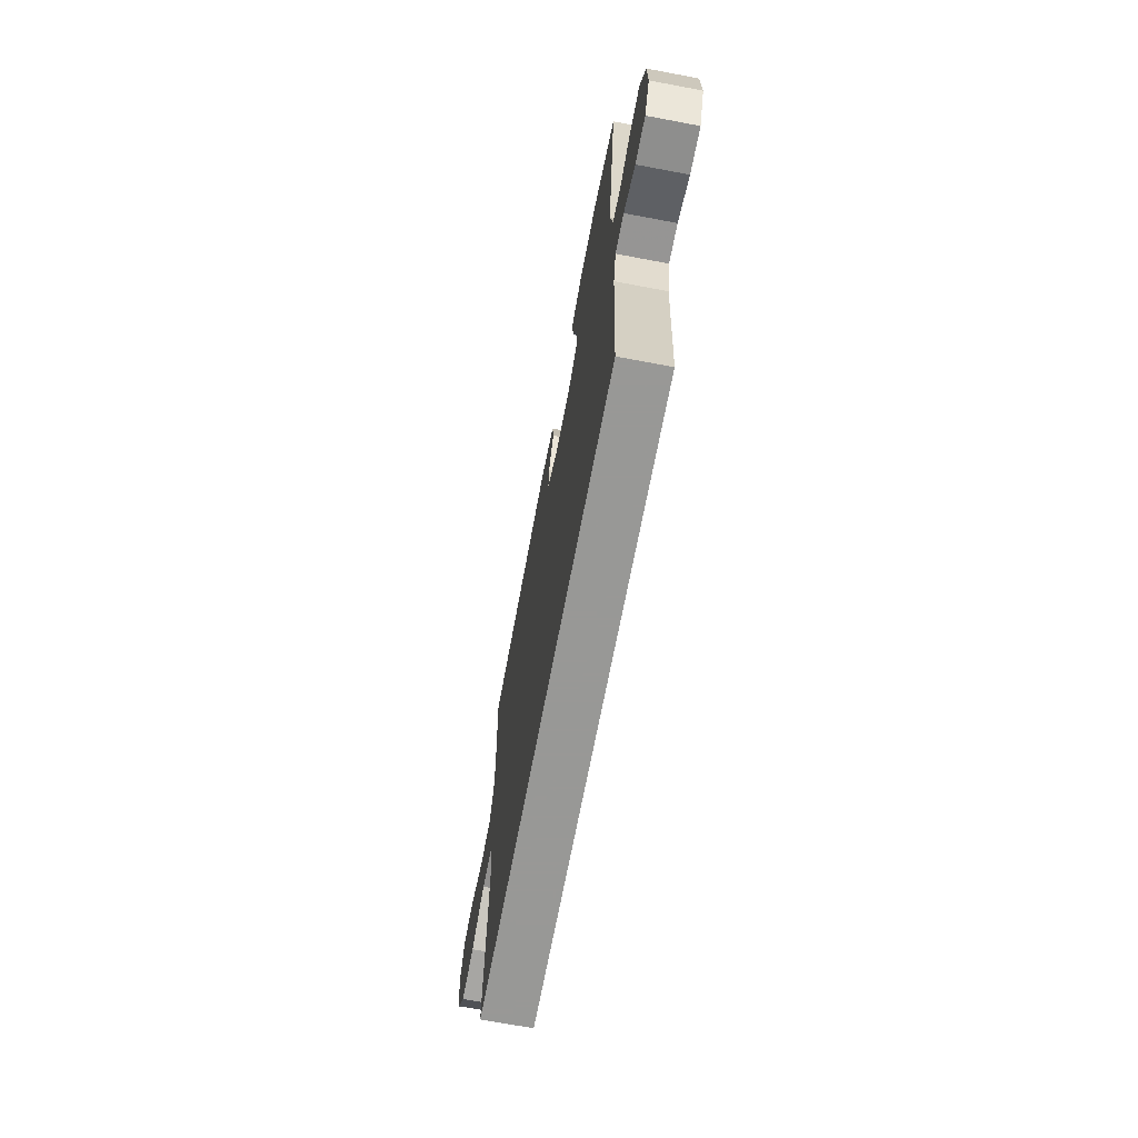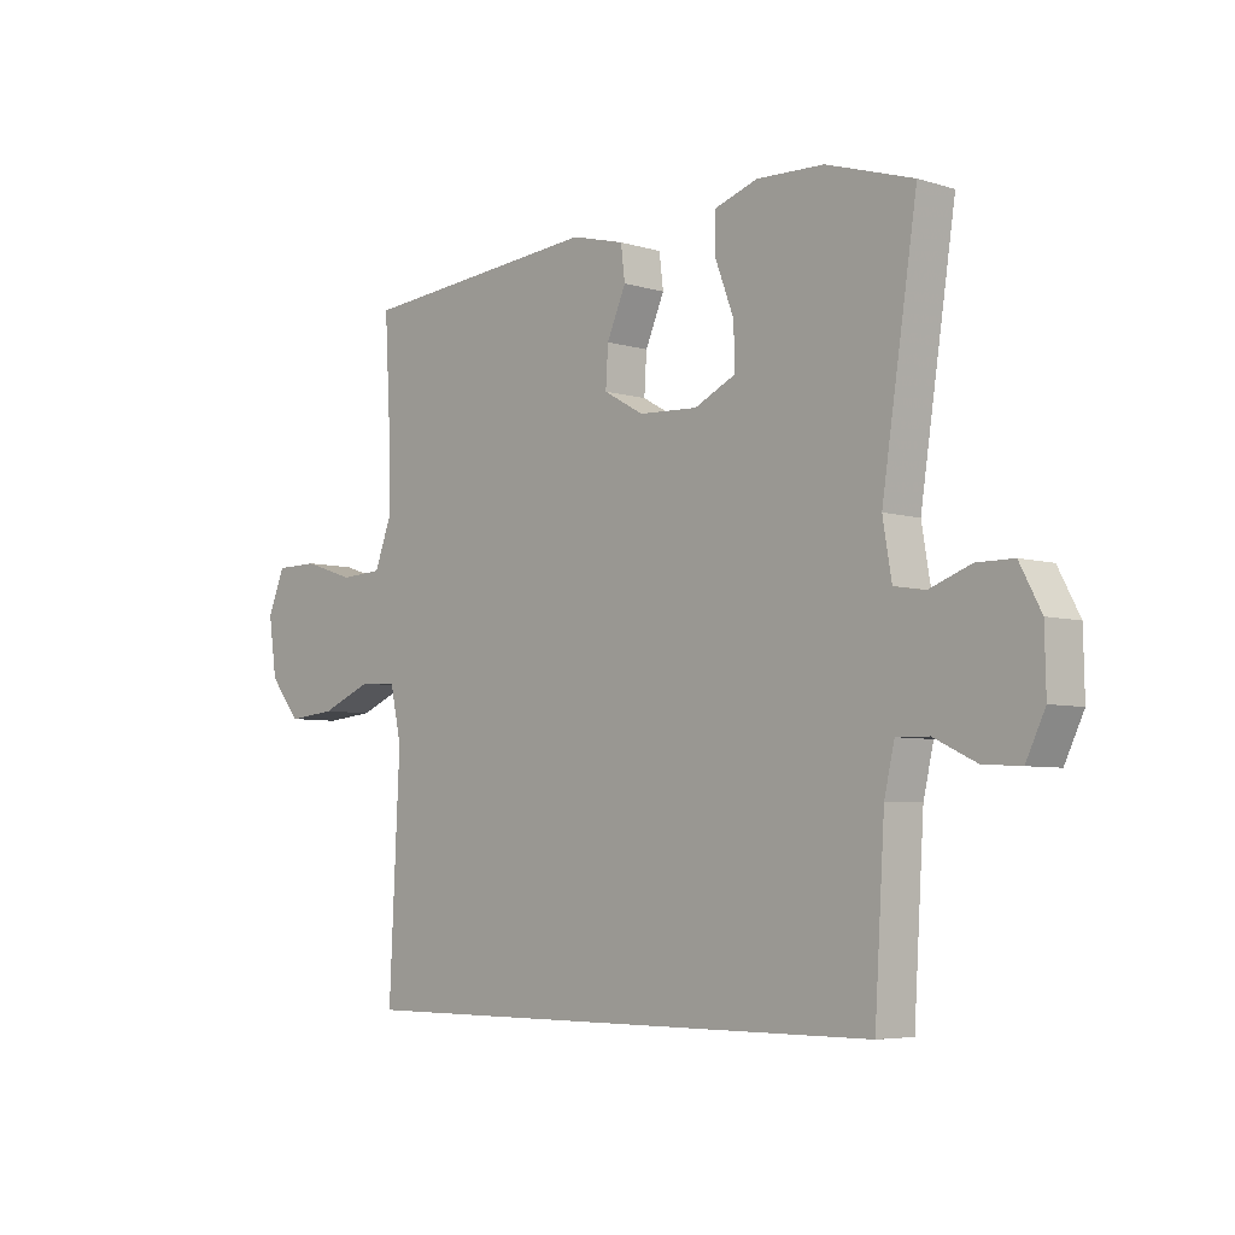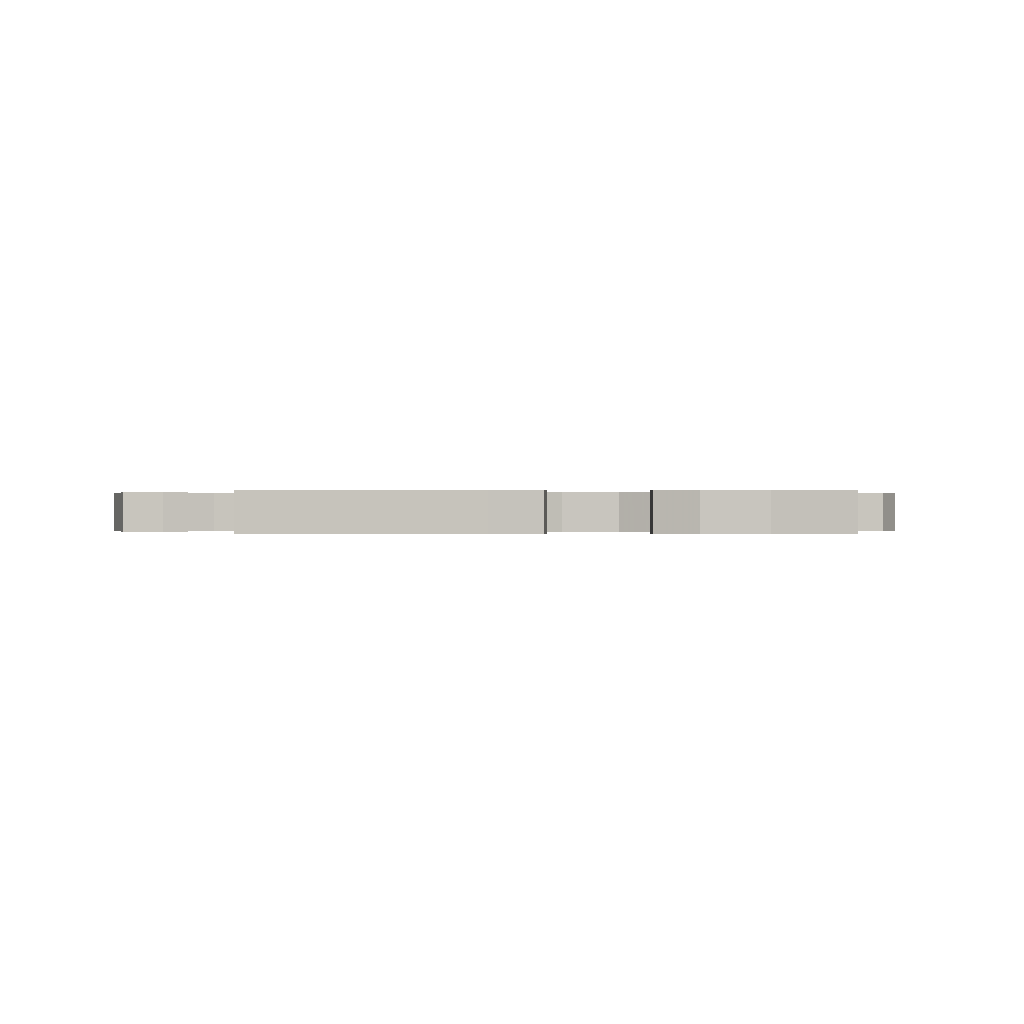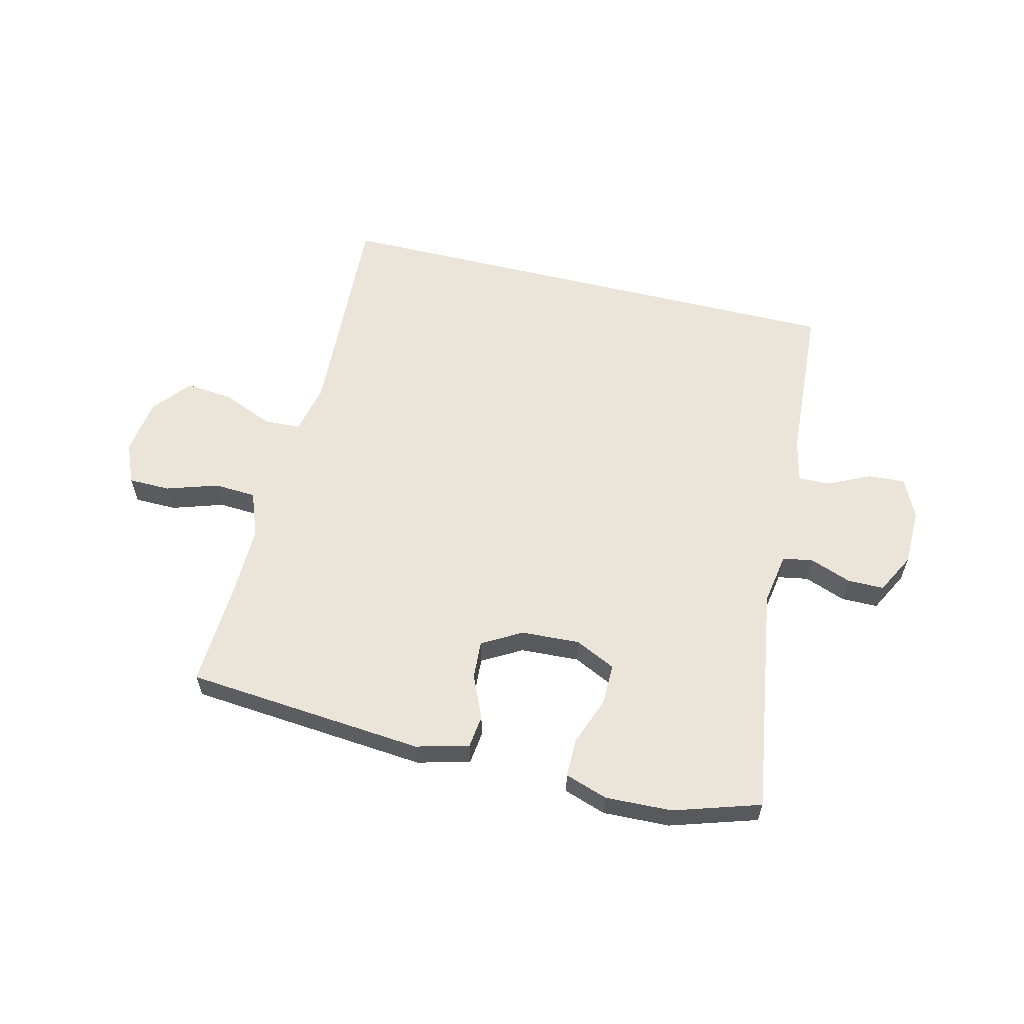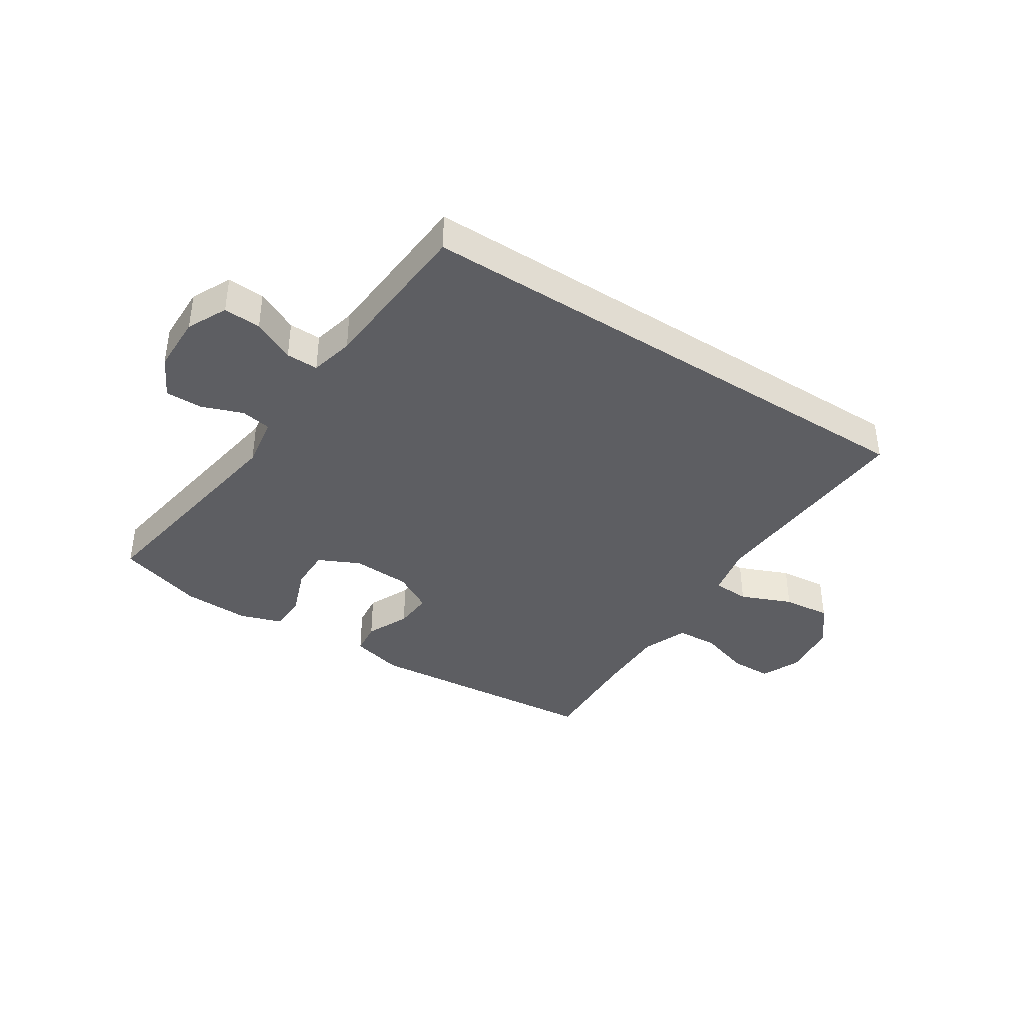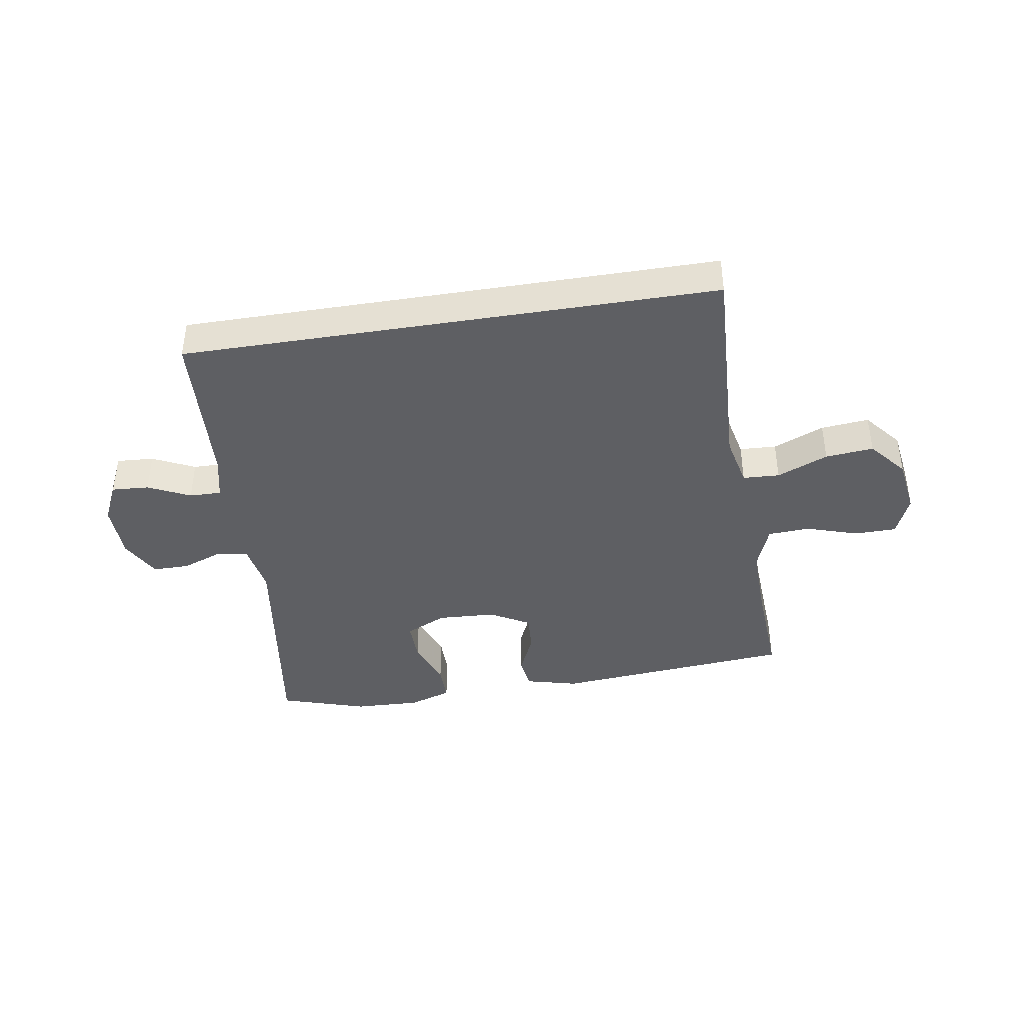
<metadata>
{"format":"obj","ext":"obj","renderer":"f3d","projection":"perspective","resolution":1024,"background":"white","views":[{"elev":-68.5,"azim":79.3,"up":"+Z"},{"elev":-5.5,"azim":46.8,"up":"+Z"},{"elev":0.0,"azim":-0.8,"up":"+Y"},{"elev":59.5,"azim":13.7,"up":"+Y"},{"elev":-39.0,"azim":146.8,"up":"+Y"},{"elev":-40.8,"azim":-170.8,"up":"+Y"}]}
</metadata>
<code>
v 0.423 0.07 -0.5
v -0.479 0.07 -0.5
v -0.461 0.07 -0.128
v -0.48 0.07 -0.041
v -0.542 0.07 -0.038
v -0.628 0.07 -0.074
v -0.709 0.07 -0.082
v -0.761 0.07 -0.019
v -0.775 0.07 0.077
v -0.746 0.07 0.146
v -0.675 0.07 0.147
v -0.588 0.07 0.119
v -0.517 0.07 0.123
v -0.488 0.07 0.2
v -0.49 0.07 0.318
v -0.5 0.07 0.5
v -0.094 0.07 0.536
v -0.005 0.07 0.513
v 0.002 0.07 0.457
v -0.03 0.07 0.384
v -0.034 0.07 0.319
v 0.033 0.07 0.281
v 0.132 0.07 0.276
v 0.201 0.07 0.309
v 0.2 0.07 0.379
v 0.169 0.07 0.461
v 0.169 0.07 0.526
v 0.241 0.07 0.55
v 0.354 0.07 0.546
v 0.5 0.07 0.5
v 0.441 0.07 0.112
v 0.456 0.07 0.024
v 0.507 0.07 0.015
v 0.577 0.07 0.041
v 0.639 0.07 0.041
v 0.675 0.07 -0.027
v 0.677 0.07 -0.124
v 0.645 0.07 -0.191
v 0.582 0.07 -0.187
v 0.511 0.07 -0.153
v 0.457 0.07 -0.152
v 0.44 0.07 -0.226
v 0.423 0 -0.5
v -0.479 0 -0.5
v -0.461 0 -0.128
v -0.48 0 -0.041
v -0.542 0 -0.038
v -0.628 0 -0.074
v -0.709 0 -0.082
v -0.761 0 -0.019
v -0.775 0 0.077
v -0.746 0 0.146
v -0.675 0 0.147
v -0.588 0 0.119
v -0.517 0 0.123
v -0.488 0 0.2
v -0.49 0 0.318
v -0.5 0 0.5
v -0.094 0 0.536
v -0.005 0 0.513
v 0.002 0 0.457
v -0.03 0 0.384
v -0.034 0 0.319
v 0.033 0 0.281
v 0.132 0 0.276
v 0.201 0 0.309
v 0.2 0 0.379
v 0.169 0 0.461
v 0.169 0 0.526
v 0.241 0 0.55
v 0.354 0 0.546
v 0.5 0 0.5
v 0.441 0 0.112
v 0.456 0 0.024
v 0.507 0 0.015
v 0.577 0 0.041
v 0.639 0 0.041
v 0.675 0 -0.027
v 0.677 0 -0.124
v 0.645 0 -0.191
v 0.582 0 -0.187
v 0.511 0 -0.153
v 0.457 0 -0.152
v 0.44 0 -0.226
f 37 38 39 40
f 37 40 41
f 36 37 41
f 33 34 35 36
f 32 33 36 41
f 31 32 41 42
f 29 30 31
f 25 26 27 28
f 24 25 28 29
f 17 18 19 20
f 15 16 17 20
f 14 15 20 21
f 13 14 21 22
f 9 10 11 12
f 9 12 13
f 8 9 13
f 5 6 7 8
f 4 5 8 13
f 42 1 2 3
f 42 3 4
f 24 29 31 42
f 23 24 42 4
f 4 13 22 23
f 82 81 80 79
f 83 82 79
f 83 79 78
f 78 77 76 75
f 83 78 75 74
f 84 83 74 73
f 73 72 71
f 70 69 68 67
f 71 70 67 66
f 62 61 60 59
f 62 59 58 57
f 63 62 57 56
f 64 63 56 55
f 54 53 52 51
f 55 54 51
f 55 51 50
f 50 49 48 47
f 55 50 47 46
f 45 44 43 84
f 46 45 84
f 84 73 71 66
f 46 84 66 65
f 65 64 55 46
f 1 43 44 2
f 2 44 45 3
f 3 45 46 4
f 4 46 47 5
f 5 47 48 6
f 6 48 49 7
f 7 49 50 8
f 8 50 51 9
f 9 51 52 10
f 10 52 53 11
f 11 53 54 12
f 12 54 55 13
f 13 55 56 14
f 14 56 57 15
f 15 57 58 16
f 16 58 59 17
f 17 59 60 18
f 18 60 61 19
f 19 61 62 20
f 20 62 63 21
f 21 63 64 22
f 22 64 65 23
f 23 65 66 24
f 24 66 67 25
f 25 67 68 26
f 26 68 69 27
f 27 69 70 28
f 28 70 71 29
f 29 71 72 30
f 30 72 73 31
f 31 73 74 32
f 32 74 75 33
f 33 75 76 34
f 34 76 77 35
f 35 77 78 36
f 36 78 79 37
f 37 79 80 38
f 38 80 81 39
f 39 81 82 40
f 40 82 83 41
f 41 83 84 42
f 42 84 43 1

</code>
